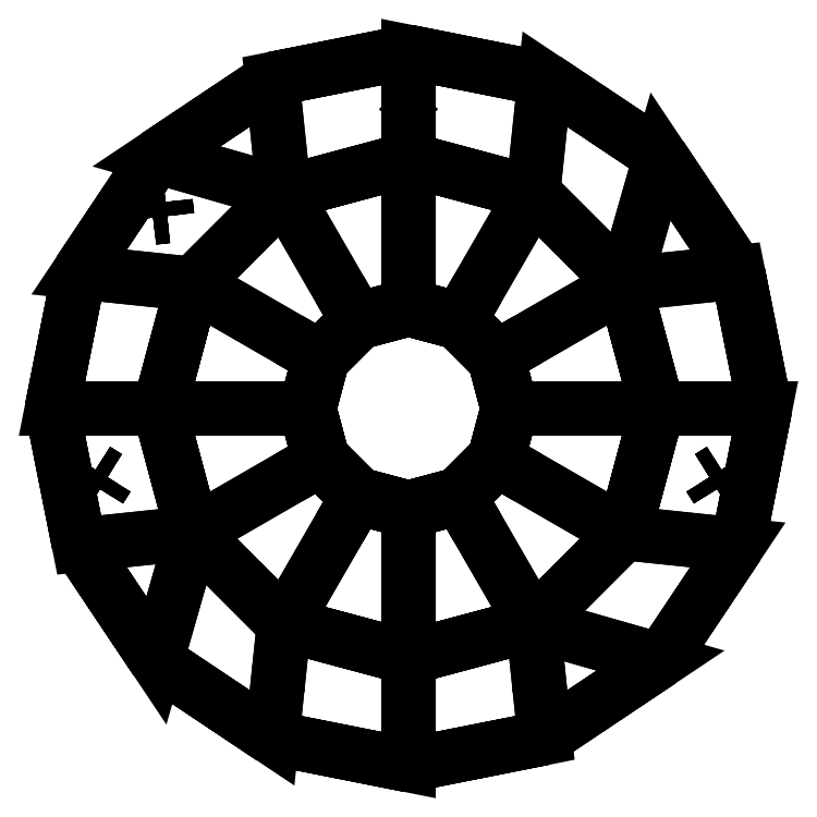
<metadata>
{"format":"dxf","ext":"dxf","renderer":"ezdxf+matplotlib","layout":"modelspace","background":"white","min_lineweight":24,"dpi":150}
</metadata>
<code>
0
SECTION
2
ENTITIES
0
3DFACE
8
0
10
2.5
20
0
30
0.46
11
2.165
21
1.25
31
0.46
12
2.165
22
1.25
32
0.69
13
2.5
23
0
33
0.69
0
3DFACE
8
0
10
2.165
20
1.25
30
0.46
11
1.25
21
2.165
31
0.46
12
1.25
22
2.165
32
0.69
13
2.165
23
1.25
33
0.69
0
3DFACE
8
0
10
1.25
20
2.165
30
0.46
11
2e-16
21
2.5
31
0.46
12
2e-16
22
2.5
32
0.69
13
1.25
23
2.165
33
0.69
0
3DFACE
8
0
10
2e-16
20
2.5
30
0.46
11
-1.25
21
2.165
31
0.46
12
-1.25
22
2.165
32
0.69
13
2e-16
23
2.5
33
0.69
0
3DFACE
8
0
10
-1.25
20
2.165
30
0.46
11
-2.165
21
1.25
31
0.46
12
-2.165
22
1.25
32
0.69
13
-1.25
23
2.165
33
0.69
0
3DFACE
8
0
10
-2.165
20
1.25
30
0.46
11
-2.5
21
1.4e-15
31
0.46
12
-2.5
22
1.4e-15
32
0.69
13
-2.165
23
1.25
33
0.69
0
3DFACE
8
0
10
-2.5
20
1.4e-15
30
0.46
11
-2.165
21
-1.25
31
0.46
12
-2.165
22
-1.25
32
0.69
13
-2.5
23
1.4e-15
33
0.69
0
3DFACE
8
0
10
-2.165
20
-1.25
30
0.46
11
-1.25
21
-2.165
31
0.46
12
-1.25
22
-2.165
32
0.69
13
-2.165
23
-1.25
33
0.69
0
3DFACE
8
0
10
-1.25
20
-2.165
30
0.46
11
-5e-16
21
-2.5
31
0.46
12
-5e-16
22
-2.5
32
0.69
13
-1.25
23
-2.165
33
0.69
0
3DFACE
8
0
10
-5e-16
20
-2.5
30
0.46
11
1.25
21
-2.165
31
0.46
12
1.25
22
-2.165
32
0.69
13
-5e-16
23
-2.5
33
0.69
0
3DFACE
8
0
10
1.25
20
-2.165
30
0.46
11
2.165
21
-1.25
31
0.46
12
2.165
22
-1.25
32
0.69
13
1.25
23
-2.165
33
0.69
0
3DFACE
8
0
10
2.165
20
-1.25
30
0.46
11
2.5
21
0
31
0.46
12
2.5
22
0
32
0.69
13
2.165
23
-1.25
33
0.69
0
3DFACE
8
0
10
3.58
20
0
30
0.31
11
3.307
21
1.37
31
0.31
12
3.307
22
1.37
32
0.46
13
3.58
23
0
33
0.46
0
3DFACE
8
0
10
3.307
20
1.37
30
0.31
11
2.531
21
2.531
31
0.31
12
2.531
22
2.531
32
0.46
13
3.307
23
1.37
33
0.46
0
3DFACE
8
0
10
2.531
20
2.531
30
0.31
11
1.37
21
3.307
31
0.31
12
1.37
22
3.307
32
0.46
13
2.531
23
2.531
33
0.46
0
3DFACE
8
0
10
1.37
20
3.307
30
0.31
11
2e-16
21
3.58
31
0.31
12
2e-16
22
3.58
32
0.46
13
1.37
23
3.307
33
0.46
0
3DFACE
8
0
10
2e-16
20
3.58
30
0.31
11
-1.37
21
3.307
31
0.31
12
-1.37
22
3.307
32
0.46
13
2e-16
23
3.58
33
0.46
0
3DFACE
8
0
10
-1.37
20
3.307
30
0.31
11
-2.531
21
2.531
31
0.31
12
-2.531
22
2.531
32
0.46
13
-1.37
23
3.307
33
0.46
0
3DFACE
8
0
10
-2.531
20
2.531
30
0.31
11
-3.307
21
1.37
31
0.31
12
-3.307
22
1.37
32
0.46
13
-2.531
23
2.531
33
0.46
0
3DFACE
8
0
10
-3.307
20
1.37
30
0.31
11
-3.58
21
4e-16
31
0.31
12
-3.58
22
4e-16
32
0.46
13
-3.307
23
1.37
33
0.46
0
3DFACE
8
0
10
-3.58
20
4e-16
30
0.31
11
-3.307
21
-1.37
31
0.31
12
-3.307
22
-1.37
32
0.46
13
-3.58
23
4e-16
33
0.46
0
3DFACE
8
0
10
-3.307
20
-1.37
30
0.31
11
-2.531
21
-2.531
31
0.31
12
-2.531
22
-2.531
32
0.46
13
-3.307
23
-1.37
33
0.46
0
3DFACE
8
0
10
-2.531
20
-2.531
30
0.31
11
-1.37
21
-3.307
31
0.31
12
-1.37
22
-3.307
32
0.46
13
-2.531
23
-2.531
33
0.46
0
3DFACE
8
0
10
-1.37
20
-3.307
30
0.31
11
-7e-16
21
-3.58
31
0.31
12
-7e-16
22
-3.58
32
0.46
13
-1.37
23
-3.307
33
0.46
0
3DFACE
8
0
10
-7e-16
20
-3.58
30
0.31
11
1.37
21
-3.307
31
0.31
12
1.37
22
-3.307
32
0.46
13
-7e-16
23
-3.58
33
0.46
0
3DFACE
8
0
10
1.37
20
-3.307
30
0.31
11
2.531
21
-2.531
31
0.31
12
2.531
22
-2.531
32
0.46
13
1.37
23
-3.307
33
0.46
0
3DFACE
8
0
10
2.531
20
-2.531
30
0.31
11
3.307
21
-1.37
31
0.31
12
3.307
22
-1.37
32
0.46
13
2.531
23
-2.531
33
0.46
0
3DFACE
8
0
10
3.307
20
-1.37
30
0.31
11
3.58
21
0
31
0.31
12
3.58
22
0
32
0.46
13
3.307
23
-1.37
33
0.46
0
3DFACE
8
0
10
1.298
20
-2.926
30
0
11
1.432
21
-2.973
31
0
12
1.432
22
-2.973
32
0.31
13
1.298
23
-2.926
33
0.31
0
3DFACE
8
0
10
1.432
20
-2.973
30
0
11
1.479
21
-2.84
31
0
12
1.479
22
-2.84
32
0.31
13
1.432
23
-2.973
33
0.31
0
3DFACE
8
0
10
1.479
20
-2.84
30
0
11
1.345
21
-2.793
31
0
12
1.345
22
-2.793
32
0.31
13
1.479
23
-2.84
33
0.31
0
3DFACE
8
0
10
1.345
20
-2.793
30
0
11
1.298
21
-2.926
31
0
12
1.298
22
-2.926
32
0.31
13
1.345
23
-2.793
33
0.31
0
3DFACE
8
0
10
-1.479
20
-2.84
30
0
11
-1.432
21
-2.973
31
0
12
-1.432
22
-2.973
32
0.31
13
-1.479
23
-2.84
33
0.31
0
3DFACE
8
0
10
-1.432
20
-2.973
30
0
11
-1.298
21
-2.926
31
0
12
-1.298
22
-2.926
32
0.31
13
-1.432
23
-2.973
33
0.31
0
3DFACE
8
0
10
-1.298
20
-2.926
30
0
11
-1.345
21
-2.793
31
0
12
-1.345
22
-2.793
32
0.31
13
-1.298
23
-2.926
33
0.31
0
3DFACE
8
0
10
-1.345
20
-2.793
30
0
11
-1.479
21
-2.84
31
0
12
-1.479
22
-2.84
32
0.31
13
-1.345
23
-2.793
33
0.31
0
3DFACE
8
0
10
1
20
0
30
0.94
11
0.866
21
0.5
31
0.94
12
0.866
22
0.5
32
1.09
13
1
23
0
33
1.09
0
3DFACE
8
0
10
0.866
20
0.5
30
0.94
11
0.5
21
0.866
31
0.94
12
0.5
22
0.866
32
1.09
13
0.866
23
0.5
33
1.09
0
3DFACE
8
0
10
0.5
20
0.866
30
0.94
11
1e-16
21
1
31
0.94
12
1e-16
22
1
32
1.09
13
0.5
23
0.866
33
1.09
0
3DFACE
8
0
10
1e-16
20
1
30
0.94
11
-0.5
21
0.866
31
0.94
12
-0.5
22
0.866
32
1.09
13
1e-16
23
1
33
1.09
0
3DFACE
8
0
10
-0.5
20
0.866
30
0.94
11
-0.866
21
0.5
31
0.94
12
-0.866
22
0.5
32
1.09
13
-0.5
23
0.866
33
1.09
0
3DFACE
8
0
10
-0.866
20
0.5
30
0.94
11
-1
21
6e-16
31
0.94
12
-1
22
6e-16
32
1.09
13
-0.866
23
0.5
33
1.09
0
3DFACE
8
0
10
-1
20
6e-16
30
0.94
11
-0.866
21
-0.5
31
0.94
12
-0.866
22
-0.5
32
1.09
13
-1
23
6e-16
33
1.09
0
3DFACE
8
0
10
-0.866
20
-0.5
30
0.94
11
-0.5
21
-0.866
31
0.94
12
-0.5
22
-0.866
32
1.09
13
-0.866
23
-0.5
33
1.09
0
3DFACE
8
0
10
-0.5
20
-0.866
30
0.94
11
-2e-16
21
-1
31
0.94
12
-2e-16
22
-1
32
1.09
13
-0.5
23
-0.866
33
1.09
0
3DFACE
8
0
10
-2e-16
20
-1
30
0.94
11
0.5
21
-0.866
31
0.94
12
0.5
22
-0.866
32
1.09
13
-2e-16
23
-1
33
1.09
0
3DFACE
8
0
10
0.5
20
-0.866
30
0.94
11
0.866
21
-0.5
31
0.94
12
0.866
22
-0.5
32
1.09
13
0.5
23
-0.866
33
1.09
0
3DFACE
8
0
10
0.866
20
-0.5
30
0.94
11
1
21
0
31
0.94
12
1
22
0
32
1.09
13
0.866
23
-0.5
33
1.09
0
3DFACE
8
0
10
2.564
20
1.917
30
0
11
2.58
21
2.058
31
0
12
2.58
22
2.058
32
0.31
13
2.564
23
1.917
33
0.31
0
3DFACE
8
0
10
2.58
20
2.058
30
0
11
2.44
21
2.073
31
0
12
2.44
22
2.073
32
0.31
13
2.58
23
2.058
33
0.31
0
3DFACE
8
0
10
2.44
20
2.073
30
0
11
2.424
21
1.933
31
0
12
2.424
22
1.933
32
0.31
13
2.44
23
2.073
33
0.31
0
3DFACE
8
0
10
2.424
20
1.933
30
0
11
2.564
21
1.917
31
0
12
2.564
22
1.917
32
0.31
13
2.424
23
1.933
33
0.31
0
3DFACE
8
0
10
3.098
20
-0.8096
30
0
11
3.217
21
-0.7343
31
0
12
3.217
22
-0.7343
32
0.31
13
3.098
23
-0.8096
33
0.31
0
3DFACE
8
0
10
3.217
20
-0.7343
30
0
11
3.142
21
-0.6146
31
0
12
3.142
22
-0.6146
32
0.31
13
3.217
23
-0.7343
33
0.31
0
3DFACE
8
0
10
3.142
20
-0.6146
30
0
11
3.022
21
-0.6898
31
0
12
3.022
22
-0.6898
32
0.31
13
3.142
23
-0.6146
33
0.31
0
3DFACE
8
0
10
3.022
20
-0.6898
30
0
11
3.098
21
-0.8096
31
0
12
3.098
22
-0.8096
32
0.31
13
3.022
23
-0.6898
33
0.31
0
3DFACE
8
0
10
-3.142
20
-0.6146
30
0
11
-3.217
21
-0.7343
31
0
12
-3.217
22
-0.7343
32
0.31
13
-3.142
23
-0.6146
33
0.31
0
3DFACE
8
0
10
-3.217
20
-0.7343
30
0
11
-3.098
21
-0.8096
31
0
12
-3.098
22
-0.8096
32
0.31
13
-3.217
23
-0.7343
33
0.31
0
3DFACE
8
0
10
-3.098
20
-0.8096
30
0
11
-3.022
21
-0.6898
31
0
12
-3.022
22
-0.6898
32
0.31
13
-3.098
23
-0.8096
33
0.31
0
3DFACE
8
0
10
-3.022
20
-0.6898
30
0
11
-3.142
21
-0.6146
31
0
12
-3.142
22
-0.6146
32
0.31
13
-3.022
23
-0.6898
33
0.31
0
3DFACE
8
0
10
-2.44
20
2.073
30
0
11
-2.58
21
2.058
31
0
12
-2.58
22
2.058
32
0.31
13
-2.44
23
2.073
33
0.31
0
3DFACE
8
0
10
-2.58
20
2.058
30
0
11
-2.564
21
1.917
31
0
12
-2.564
22
1.917
32
0.31
13
-2.58
23
2.058
33
0.31
0
3DFACE
8
0
10
-2.564
20
1.917
30
0
11
-2.424
21
1.933
31
0
12
-2.424
22
1.933
32
0.31
13
-2.564
23
1.917
33
0.31
0
3DFACE
8
0
10
-2.424
20
1.933
30
0
11
-2.44
21
2.073
31
0
12
-2.44
22
2.073
32
0.31
13
-2.424
23
1.933
33
0.31
0
3DFACE
8
0
10
0.1
20
3.2
30
0
11
0
21
3.3
31
0
12
0
22
3.3
32
0.31
13
0.1
23
3.2
33
0.31
0
3DFACE
8
0
10
0
20
3.3
30
0
11
-0.1
21
3.2
31
0
12
-0.1
22
3.2
32
0.31
13
0
23
3.3
33
0.31
0
3DFACE
8
0
10
-0.1
20
3.2
30
0
11
0
21
3.1
31
0
12
0
22
3.1
32
0.31
13
-0.1
23
3.2
33
0.31
0
3DFACE
8
0
10
0
20
3.1
30
0
11
0.1
21
3.2
31
0
12
0.1
22
3.2
32
0.31
13
0
23
3.1
33
0.31
0
3DFACE
8
0
10
1
20
0
30
0.82
11
0.866
21
0.5
31
0.82
12
0.892
22
0.515
32
0.86
13
1.03
23
0
33
0.86
0
3DFACE
8
0
10
0.866
20
0.5
30
0.82
11
0.5
21
0.866
31
0.82
12
0.515
22
0.892
32
0.86
13
0.892
23
0.515
33
0.86
0
3DFACE
8
0
10
0.5
20
0.866
30
0.82
11
1e-16
21
1
31
0.82
12
1e-16
22
1.03
32
0.86
13
0.515
23
0.892
33
0.86
0
3DFACE
8
0
10
1e-16
20
1
30
0.82
11
-0.5
21
0.866
31
0.82
12
-0.515
22
0.892
32
0.86
13
1e-16
23
1.03
33
0.86
0
3DFACE
8
0
10
-0.5
20
0.866
30
0.82
11
-0.866
21
0.5
31
0.82
12
-0.892
22
0.515
32
0.86
13
-0.515
23
0.892
33
0.86
0
3DFACE
8
0
10
-0.866
20
0.5
30
0.82
11
-1
21
6e-16
31
0.82
12
-1.03
22
6e-16
32
0.86
13
-0.892
23
0.515
33
0.86
0
3DFACE
8
0
10
-1
20
6e-16
30
0.82
11
-0.866
21
-0.5
31
0.82
12
-0.892
22
-0.515
32
0.86
13
-1.03
23
6e-16
33
0.86
0
3DFACE
8
0
10
-0.866
20
-0.5
30
0.82
11
-0.5
21
-0.866
31
0.82
12
-0.515
22
-0.892
32
0.86
13
-0.892
23
-0.515
33
0.86
0
3DFACE
8
0
10
-0.5
20
-0.866
30
0.82
11
-2e-16
21
-1
31
0.82
12
-2e-16
22
-1.03
32
0.86
13
-0.515
23
-0.892
33
0.86
0
3DFACE
8
0
10
-2e-16
20
-1
30
0.82
11
0.5
21
-0.866
31
0.82
12
0.515
22
-0.892
32
0.86
13
-2e-16
23
-1.03
33
0.86
0
3DFACE
8
0
10
0.5
20
-0.866
30
0.82
11
0.866
21
-0.5
31
0.82
12
0.892
22
-0.515
32
0.86
13
0.515
23
-0.892
33
0.86
0
3DFACE
8
0
10
0.866
20
-0.5
30
0.82
11
1
21
0
31
0.82
12
1.03
22
0
32
0.86
13
0.892
23
-0.515
33
0.86
0
3DFACE
8
0
10
1
20
0
30
0.69
11
0.866
21
0.5
31
0.69
12
0.866
22
0.5
32
0.82
13
1
23
0
33
0.82
0
3DFACE
8
0
10
0.866
20
0.5
30
0.69
11
0.5
21
0.866
31
0.69
12
0.5
22
0.866
32
0.82
13
0.866
23
0.5
33
0.82
0
3DFACE
8
0
10
0.5
20
0.866
30
0.69
11
1e-16
21
1
31
0.69
12
1e-16
22
1
32
0.82
13
0.5
23
0.866
33
0.82
0
3DFACE
8
0
10
1e-16
20
1
30
0.69
11
-0.5
21
0.866
31
0.69
12
-0.5
22
0.866
32
0.82
13
1e-16
23
1
33
0.82
0
3DFACE
8
0
10
-0.5
20
0.866
30
0.69
11
-0.866
21
0.5
31
0.69
12
-0.866
22
0.5
32
0.82
13
-0.5
23
0.866
33
0.82
0
3DFACE
8
0
10
-0.866
20
0.5
30
0.69
11
-1
21
6e-16
31
0.69
12
-1
22
6e-16
32
0.82
13
-0.866
23
0.5
33
0.82
0
3DFACE
8
0
10
-1
20
6e-16
30
0.69
11
-0.866
21
-0.5
31
0.69
12
-0.866
22
-0.5
32
0.82
13
-1
23
6e-16
33
0.82
0
3DFACE
8
0
10
-0.866
20
-0.5
30
0.69
11
-0.5
21
-0.866
31
0.69
12
-0.5
22
-0.866
32
0.82
13
-0.866
23
-0.5
33
0.82
0
3DFACE
8
0
10
-0.5
20
-0.866
30
0.69
11
-2e-16
21
-1
31
0.69
12
-2e-16
22
-1
32
0.82
13
-0.5
23
-0.866
33
0.82
0
3DFACE
8
0
10
-2e-16
20
-1
30
0.69
11
0.5
21
-0.866
31
0.69
12
0.5
22
-0.866
32
0.82
13
-2e-16
23
-1
33
0.82
0
3DFACE
8
0
10
0.5
20
-0.866
30
0.69
11
0.866
21
-0.5
31
0.69
12
0.866
22
-0.5
32
0.82
13
0.5
23
-0.866
33
0.82
0
3DFACE
8
0
10
0.866
20
-0.5
30
0.69
11
1
21
0
31
0.69
12
1
22
0
32
0.82
13
0.866
23
-0.5
33
0.82
0
3DFACE
8
0
10
1
20
0
30
0.94
11
0.866
21
-0.5
31
0.94
12
0.892
22
-0.515
32
0.9
13
1.03
23
0
33
0.9
0
3DFACE
8
0
10
0.866
20
-0.5
30
0.94
11
0.5
21
-0.866
31
0.94
12
0.515
22
-0.892
32
0.9
13
0.892
23
-0.515
33
0.9
0
3DFACE
8
0
10
0.5
20
-0.866
30
0.94
11
1e-16
21
-1
31
0.94
12
1e-16
22
-1.03
32
0.9
13
0.515
23
-0.892
33
0.9
0
3DFACE
8
0
10
1e-16
20
-1
30
0.94
11
-0.5
21
-0.866
31
0.94
12
-0.515
22
-0.892
32
0.9
13
1e-16
23
-1.03
33
0.9
0
3DFACE
8
0
10
-0.5
20
-0.866
30
0.94
11
-0.866
21
-0.5
31
0.94
12
-0.892
22
-0.515
32
0.9
13
-0.515
23
-0.892
33
0.9
0
3DFACE
8
0
10
-0.866
20
-0.5
30
0.94
11
-1
21
-6e-16
31
0.94
12
-1.03
22
-6e-16
32
0.9
13
-0.892
23
-0.515
33
0.9
0
3DFACE
8
0
10
-1
20
-6e-16
30
0.94
11
-0.866
21
0.5
31
0.94
12
-0.892
22
0.515
32
0.9
13
-1.03
23
-6e-16
33
0.9
0
3DFACE
8
0
10
-0.866
20
0.5
30
0.94
11
-0.5
21
0.866
31
0.94
12
-0.515
22
0.892
32
0.9
13
-0.892
23
0.515
33
0.9
0
3DFACE
8
0
10
-0.5
20
0.866
30
0.94
11
-2e-16
21
1
31
0.94
12
-2e-16
22
1.03
32
0.9
13
-0.515
23
0.892
33
0.9
0
3DFACE
8
0
10
-2e-16
20
1
30
0.94
11
0.5
21
0.866
31
0.94
12
0.515
22
0.892
32
0.9
13
-2e-16
23
1.03
33
0.9
0
3DFACE
8
0
10
0.5
20
0.866
30
0.94
11
0.866
21
0.5
31
0.94
12
0.892
22
0.515
32
0.9
13
0.515
23
0.892
33
0.9
0
3DFACE
8
0
10
0.866
20
0.5
30
0.94
11
1
21
0
31
0.94
12
1.03
22
0
32
0.9
13
0.892
23
0.515
33
0.9
0
3DFACE
8
0
10
1.03
20
0
30
0.86
11
0.892
21
0.515
31
0.86
12
0.892
22
0.515
32
0.9
13
1.03
23
0
33
0.9
0
3DFACE
8
0
10
0.892
20
0.515
30
0.86
11
0.515
21
0.892
31
0.86
12
0.515
22
0.892
32
0.9
13
0.892
23
0.515
33
0.9
0
3DFACE
8
0
10
0.515
20
0.892
30
0.86
11
1e-16
21
1.03
31
0.86
12
1e-16
22
1.03
32
0.9
13
0.515
23
0.892
33
0.9
0
3DFACE
8
0
10
1e-16
20
1.03
30
0.86
11
-0.515
21
0.892
31
0.86
12
-0.515
22
0.892
32
0.9
13
1e-16
23
1.03
33
0.9
0
3DFACE
8
0
10
-0.515
20
0.892
30
0.86
11
-0.892
21
0.515
31
0.86
12
-0.892
22
0.515
32
0.9
13
-0.515
23
0.892
33
0.9
0
3DFACE
8
0
10
-0.892
20
0.515
30
0.86
11
-1.03
21
6e-16
31
0.86
12
-1.03
22
6e-16
32
0.9
13
-0.892
23
0.515
33
0.9
0
3DFACE
8
0
10
-1.03
20
6e-16
30
0.86
11
-0.892
21
-0.515
31
0.86
12
-0.892
22
-0.515
32
0.9
13
-1.03
23
6e-16
33
0.9
0
3DFACE
8
0
10
-0.892
20
-0.515
30
0.86
11
-0.515
21
-0.892
31
0.86
12
-0.515
22
-0.892
32
0.9
13
-0.892
23
-0.515
33
0.9
0
3DFACE
8
0
10
-0.515
20
-0.892
30
0.86
11
-2e-16
21
-1.03
31
0.86
12
-2e-16
22
-1.03
32
0.9
13
-0.515
23
-0.892
33
0.9
0
3DFACE
8
0
10
-2e-16
20
-1.03
30
0.86
11
0.515
21
-0.892
31
0.86
12
0.515
22
-0.892
32
0.9
13
-2e-16
23
-1.03
33
0.9
0
3DFACE
8
0
10
0.515
20
-0.892
30
0.86
11
0.892
21
-0.515
31
0.86
12
0.892
22
-0.515
32
0.9
13
0.515
23
-0.892
33
0.9
0
3DFACE
8
0
10
0.892
20
-0.515
30
0.86
11
1.03
21
0
31
0.86
12
1.03
22
0
32
0.9
13
0.892
23
-0.515
33
0.9
0
3DFACE
8
0
10
-1.25
20
2.165
30
0.69
11
-2.165
21
1.25
31
0.69
12
-0.866
22
0.5
32
0.69
13
-0.5
23
0.866
33
0.69
0
3DFACE
8
0
10
-3.307
20
1.37
30
0.46
11
-3.58
21
4e-16
31
0.46
12
-2.5
22
1.4e-15
32
0.46
13
-2.165
23
1.25
33
0.46
0
3DFACE
8
0
10
2e-16
20
3.58
30
0.46
11
-1.37
21
3.307
31
0.46
12
-1.25
22
2.165
32
0.46
13
2e-16
23
2.5
33
0.46
0
3DFACE
8
0
10
-1.37
20
3.307
30
0.46
11
-2.531
21
2.531
31
0.46
12
-1.25
22
2.165
32
0.46
13
-1.25
23
2.165
33
0.46
0
3DFACE
8
0
10
-2.531
20
2.531
30
0.46
11
-3.307
21
1.37
31
0.46
12
-2.165
22
1.25
32
0.46
13
-1.25
23
2.165
33
0.46
0
3DFACE
8
0
10
-2.531
20
-2.531
30
0.46
11
-1.37
21
-3.307
31
0.46
12
-1.25
22
-2.165
32
0.46
13
-2.165
23
-1.25
33
0.46
0
3DFACE
8
0
10
-1.37
20
-3.307
30
0.46
11
-1.5e-15
21
-3.58
31
0.46
12
-2.2e-15
22
-2.5
32
0.46
13
-1.25
23
-2.165
33
0.46
0
3DFACE
8
0
10
-3.307
20
-1.37
30
0.46
11
-2.531
21
-2.531
31
0.46
12
-2.165
22
-1.25
32
0.46
13
-2.165
23
-1.25
33
0.46
0
3DFACE
8
0
10
2.531
20
-2.531
30
0.46
11
3.307
21
-1.37
31
0.46
12
2.165
22
-1.25
32
0.46
13
1.25
23
-2.165
33
0.46
0
3DFACE
8
0
10
3.307
20
-1.37
30
0.46
11
3.58
21
-2.5e-15
31
0.46
12
2.5
22
-2.9e-15
32
0.46
13
2.165
23
-1.25
33
0.46
0
3DFACE
8
0
10
1.37
20
-3.307
30
0.46
11
2.531
21
-2.531
31
0.46
12
1.25
22
-2.165
32
0.46
13
1.25
23
-2.165
33
0.46
0
3DFACE
8
0
10
2.531
20
2.531
30
0.46
11
1.37
21
3.307
31
0.46
12
1.25
22
2.165
32
0.46
13
2.165
23
1.25
33
0.46
0
3DFACE
8
0
10
1.37
20
3.307
30
0.46
11
4.3e-15
21
3.58
31
0.46
12
4.1e-15
22
2.5
32
0.46
13
1.25
23
2.165
33
0.46
0
3DFACE
8
0
10
3.307
20
1.37
30
0.46
11
2.531
21
2.531
31
0.46
12
2.165
22
1.25
32
0.46
13
2.165
23
1.25
33
0.46
0
3DFACE
8
0
10
-2.165
20
1.25
30
0.69
11
-2.5
21
1.3e-15
31
0.69
12
-1
22
4e-16
32
0.69
13
-0.866
23
0.5
33
0.69
0
3DFACE
8
0
10
-2.5
20
7e-16
30
0.69
11
-2.165
21
-1.25
31
0.69
12
-0.866
22
-0.5
32
0.69
13
-1
23
4e-16
33
0.69
0
3DFACE
8
0
10
-2.165
20
-1.25
30
0.69
11
-1.25
21
-2.165
31
0.69
12
-0.5
22
-0.866
32
0.69
13
-0.866
23
-0.5
33
0.69
0
3DFACE
8
0
10
-1.25
20
-2.165
30
0.69
11
-1.6e-15
21
-2.5
31
0.69
12
-6e-16
22
-1
32
0.69
13
-0.5
23
-0.866
33
0.69
0
3DFACE
8
0
10
-1.3e-15
20
-2.5
30
0.69
11
1.25
21
-2.165
31
0.69
12
0.5
22
-0.866
32
0.69
13
-6e-16
23
-1
33
0.69
0
3DFACE
8
0
10
1.25
20
-2.165
30
0.69
11
2.165
21
-1.25
31
0.69
12
0.866
22
-0.5
32
0.69
13
0.5
23
-0.866
33
0.69
0
3DFACE
8
0
10
2.165
20
-1.25
30
0.69
11
2.5
21
-2.9e-15
31
0.69
12
1
22
-1.1e-15
32
0.69
13
0.866
23
-0.5
33
0.69
0
3DFACE
8
0
10
2.5
20
-1.8e-15
30
0.69
11
2.165
21
1.25
31
0.69
12
0.866
22
0.5
32
0.69
13
1
23
-8e-16
33
0.69
0
3DFACE
8
0
10
2.165
20
1.25
30
0.69
11
1.25
21
2.165
31
0.69
12
0.5
22
0.866
32
0.69
13
0.866
23
0.5
33
0.69
0
3DFACE
8
0
10
1.25
20
2.165
30
0.69
11
9e-16
21
2.5
31
0.69
12
2e-16
22
1
32
0.69
13
0.5
23
0.866
33
0.69
0
3DFACE
8
0
10
-4e-16
20
2.5
30
0.69
11
-1.25
21
2.165
31
0.69
12
-0.5
22
0.866
32
0.69
13
-1e-16
23
1
33
0.69
0
3DFACE
8
0
10
-3.58
20
4e-16
30
0.46
11
-3.307
21
-1.37
31
0.46
12
-2.165
22
-1.25
32
0.46
13
-2.5
23
1.3e-15
33
0.46
0
3DFACE
8
0
10
-7e-16
20
-3.58
30
0.46
11
1.37
21
-3.307
31
0.46
12
1.25
22
-2.165
32
0.46
13
-5e-16
23
-2.5
33
0.46
0
3DFACE
8
0
10
3.58
20
-8e-15
30
0.46
11
3.307
21
1.37
31
0.46
12
2.165
22
1.25
32
0.46
13
2.5
23
0
33
0.46
0
VIEWPORT
8
0
10
144.7
20
101.2
30
0
40
391.1
41
222.2
68
     2
69
     1
0
VIEWPORT
8
0
10
139.2
20
100.8
30
0
40
222.8
41
161.3
68
     1
69
     2
0
ENDSEC
0
EOF

</code>
